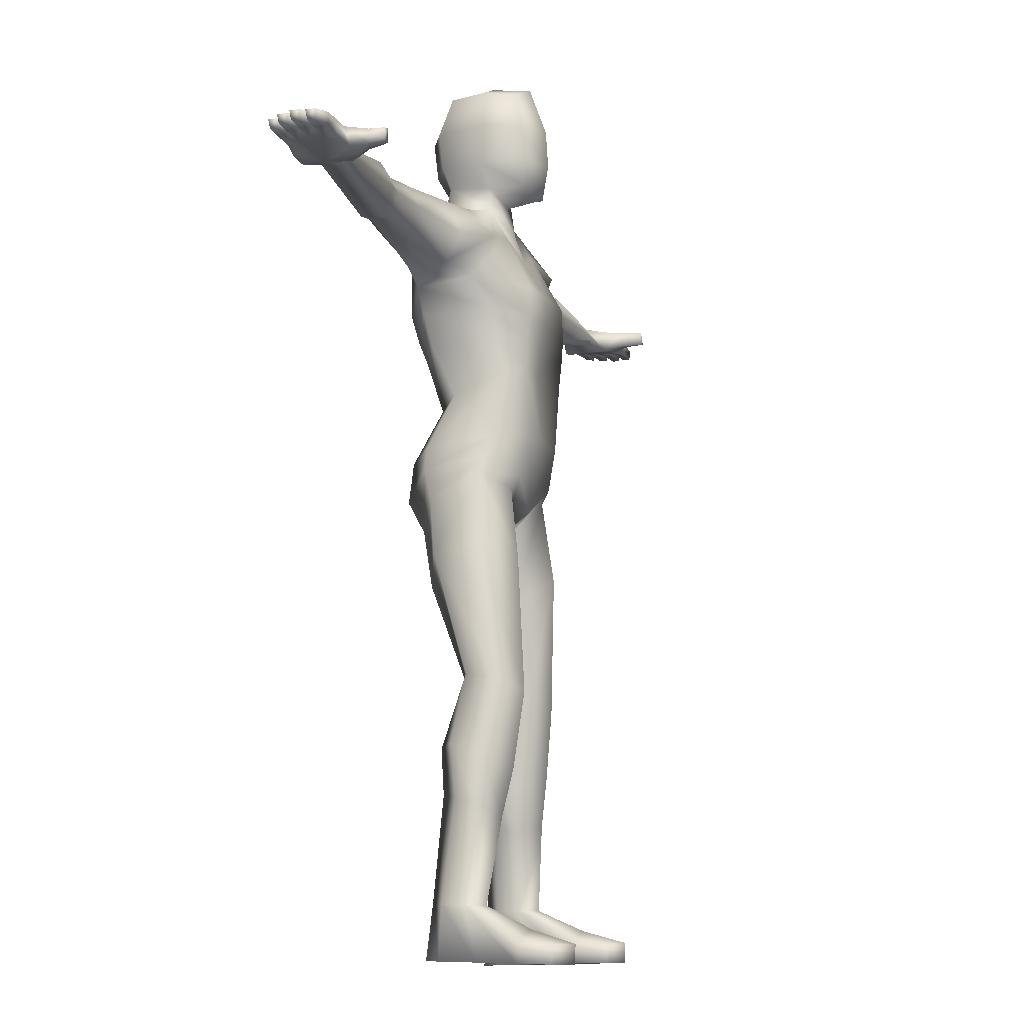
<metadata>
{"format":"obj","ext":"obj","renderer":"f3d","projection":"perspective","resolution":1024,"background":"white","views":[{"elev":-10.9,"azim":110.4,"up":"+Y"}]}
</metadata>
<code>
v 0.7997 1.48 0.006095
v 0.8063 1.519 0.01564
v 0.837 1.521 0.01575
v 0.8375 1.489 0.06864
v 0.8398 1.489 0.04222
v 0.8899 1.494 0.04092
v 0.8359 1.521 0.06849
v 0.8912 1.494 0.06724
v 0.8382 1.521 0.04207
v 0.8887 1.52 0.04079
v 0.9374 1.492 0.04552
v 0.8899 1.52 0.06711
v 0.9403 1.51 0.06326
v 0.9381 1.492 0.06026
v 0.9393 1.51 0.0422
v 0.8264 1.52 0.09494
v 0.8829 1.52 0.06993
v 0.8279 1.489 0.09509
v 0.8841 1.494 0.07006
v 0.928 1.491 0.07475
v 0.8853 1.495 0.09637
v 0.9287 1.493 0.08948
v 0.8842 1.518 0.09626
v 0.9309 1.509 0.09249
v 0.9299 1.51 0.07143
v 0.8832 1.52 0.01184
v 0.8857 1.494 0.03828
v 0.8385 1.488 0.0159
v 0.8844 1.494 0.01196
v 0.9327 1.491 0.0313
v 0.932 1.491 0.01656
v 0.8845 1.52 0.03816
v 0.9348 1.51 0.0343
v 0.9338 1.51 0.01324
v 0.7515 1.47 0.02011
v 0.7502 1.516 0.02078
v 0.7654 1.514 -0.01819
v 0.7924 1.486 -0.02745
v 0.7915 1.514 -0.02689
v 0.7983 1.49 -0.06078
v 0.7963 1.511 -0.05855
v 0.7664 1.483 -0.01882
v 0.7819 1.485 -0.06298
v 0.7811 1.514 -0.06227
v 0.7155 1.517 0.0553
v 0.7155 1.524 0.09405
v 0.7561 1.522 0.07362
v 0.7155 1.507 0.1171
v 0.7567 1.515 0.1239
v 0.7155 1.476 0.06277
v 0.7578 1.471 0.07334
v 0.758 1.473 0.1236
v 0.7155 1.494 0.03954
v 0.9088 1.491 0.1017
v 0.9106 1.51 0.09838
v 0.9117 1.509 0.1194
v 0.8649 1.518 0.1232
v 0.8661 1.495 0.1233
v 0.9094 1.493 0.1164
v 0.8636 1.52 0.09688
v 0.8649 1.494 0.097
v 0.8161 1.49 0.1238
v 0.8147 1.519 0.1237
v 0.7155 1.483 0.1017
v 0.7899 1.516 0.1252
v 0.7925 1.48 0.1249
v 0.7963 1.521 0.04351
v 0.7979 1.489 0.04366
v 0.1798 1.473 0.1655
v 0.1477 1.559 0.1157
v 0.06462 1.579 0.09357
v 0.1463 1.56 0.02877
v 0.0641 1.581 0.009367
v 0.1803 1.486 -0.04527
v 0.08532 1.078 -0.08509
v 0.1557 1.068 -0.03684
v 0.1706 1.024 -0.02049
v 0.1569 1.051 0.1131
v 0.0853 1.034 0.1725
v 0.09021 0.9514 0.1811
v 0.004207 1.037 0.159
v 0.003928 0.9047 0.1281
v 0.004207 1.078 -0.08509
v 0.00485 0.9308 -0.05515
v 0.1715 1.002 0.1122
v 0.1591 0.1161 0.04646
v 0.1591 0.1147 -0.000752
v 0.1589 0.003124 -0.03458
v 0.2282 0.1147 -0.000752
v 0.2282 0.1161 0.04646
v 0.2501 0.003123 -0.03458
v 0.1936 0.117 0.07904
v 0.2466 0.005434 0.0466
v 0.1463 0.005434 0.0466
v 0.1568 0.03612 -0.1912
v 0.1963 0.03814 -0.2195
v 0.1568 -0.001307 -0.1902
v 0.2525 0.03612 -0.1912
v 0.2549 -0.001307 -0.1902
v 0.07995 1.508 -0.03336
v 0.004207 1.473 -0.0469
v 0.07129 1.47 0.185
v 0.004207 1.464 0.1735
v 0.061 1.638 0.1009
v 0.004207 1.598 -0.006751
v 0.06573 1.629 0.009241
v 0.004207 1.534 -0.0244
v 0.004207 1.531 0.1568
v 0.004207 1.395 -0.09263
v 0.09658 1.35 0.1742
v 0.1996 1.398 0.001093
v 0.104 1.389 -0.09515
v 0.2039 1.381 0.1172
v 0.004207 1.219 -0.07445
v 0.106 1.219 -0.08717
v 0.1351 1.202 -0.04419
v 0.1467 1.161 0.05578
v 0.06517 1.148 0.1153
v 0.004207 1.151 0.1037
v 0.004207 1.61 -0.08716
v 0.004207 1.62 0.1174
v 0.06927 1.684 0.1168
v 0.004207 1.683 0.1537
v 0.004207 1.759 0.1629
v 0.08398 1.759 -0.06372
v 0.004207 1.759 -0.09518
v 0.004207 1.859 -0.05914
v 0.07062 1.76 0.1248
v 0.06569 1.837 0.09614
v 0.1937 0.003117 -0.03478
v 0.194 0.006759 0.09314
v 0.4744 1.446 0.09932
v 0.5205 1.44 0.1056
v 0.5205 1.491 0.1438
v 0.4744 1.489 0.1423
v 0.5205 1.546 0.1056
v 0.4744 1.53 0.09929
v 0.4744 1.53 0.06513
v 0.5205 1.547 0.06546
v 0.4961 1.489 0.03829
v 0.5205 1.491 0.03676
v 0.4744 1.446 0.0652
v 0.5205 1.44 0.0655
v 0.4102 1.429 0.05013
v 0.4292 1.478 0.02133
v 0.4079 1.531 0.05363
v 0.3382 1.531 0.104
v 0.3076 1.475 0.1587
v 0.3381 1.417 0.1048
v -0.466 1.446 0.09932
v -0.466 1.446 0.0652
v -0.3297 1.417 0.1048
v -0.2992 1.475 0.1587
v -0.466 1.53 0.09929
v -0.466 1.489 0.1423
v -0.466 1.53 0.06513
v -0.3297 1.531 0.104
v -0.4877 1.489 0.03829
v -0.3995 1.531 0.05363
v -0.4018 1.429 0.05013
v -0.5121 1.44 0.1056
v -0.5121 1.491 0.03676
v -0.5121 1.547 0.06546
v -0.5121 1.546 0.1056
v -0.5121 1.491 0.1438
v -0.1379 0.002193 0.06911
v -0.1856 0.001384 0.1157
v -0.1505 0.003606 -0.01209
v -0.1853 0.003608 -0.01229
v -0.2417 0.003605 -0.01209
v 0.004207 1.856 0.1063
v -0.05727 1.837 0.09614
v -0.07557 1.759 -0.06372
v -0.05727 1.832 -0.04299
v -0.06086 1.684 0.1168
v -0.05732 1.629 0.009241
v -0.05675 1.148 0.1153
v -0.07691 1.034 0.1724
v -0.1383 1.161 0.05578
v -0.1485 1.051 0.1123
v -0.1267 1.202 -0.04419
v -0.09762 1.219 -0.08717
v -0.1472 1.068 -0.03734
v -0.1955 1.381 0.1172
v -0.08816 1.35 0.1742
v -0.06287 1.47 0.185
v -0.1912 1.398 0.001093
v -0.1719 1.486 -0.04527
v -0.07153 1.508 -0.03336
v -0.05259 1.638 0.1009
v -0.0562 1.579 0.09357
v -0.05568 1.581 0.009367
v -0.1879 0.04706 -0.1952
v -0.1882 0.0068 -0.1959
v -0.2465 0.006309 -0.1677
v -0.1483 0.04374 -0.1671
v -0.1483 0.006309 -0.1677
v -0.1852 0.1121 0.1066
v -0.2197 0.1127 0.07404
v -0.2382 0.002193 0.06911
v -0.2197 0.1135 0.02682
v -0.1507 0.1127 0.07404
v -0.1617 1.024 -0.02261
v -0.1635 1.003 0.1101
v -0.07691 1.078 -0.08509
v -0.0826 0.9529 0.1804
v -0.0826 0.9925 -0.06809
v -0.1379 1.56 0.02877
v -0.1393 1.559 0.1157
v -0.1714 1.473 0.1655
v 0.1964 0.00064 -0.1218
v 0.2602 0.000665 -0.1209
v 0.1966 -0.00211 -0.2184
v 0.2575 0.04741 -0.1253
v 0.1552 0.000665 -0.1209
v 0.1565 0.04741 -0.1253
v 0.1959 0.06679 -0.1299
v 0.1936 0.1138 -0.03467
v -0.1507 0.1135 0.02682
v -0.148 0.052 -0.1006
v -0.1875 0.07157 -0.1044
v -0.1852 0.1141 -0.007113
v -0.2491 0.052 -0.1006
v -0.1468 0.005105 -0.09843
v -0.188 0.005121 -0.09932
v -0.2517 0.005105 -0.09843
v -0.2441 0.04374 -0.1671
v 0.09246 0.3748 -0.04384
v 0.1142 0.2728 -0.02798
v 0.09002 0.4005 0.03367
v 0.1131 0.2877 0.02368
v 0.1611 0.384 -0.07874
v 0.1701 0.2888 -0.05835
v 0.2349 0.4107 -0.04265
v 0.23 0.3071 -0.033
v 0.2328 0.4317 0.02775
v 0.2289 0.3219 0.01866
v 0.1568 0.4275 0.07742
v 0.167 0.3341 0.06809
v -0.1492 0.423 0.1204
v -0.1586 0.3296 0.1056
v -0.1047 0.2852 0.05914
v -0.2251 0.4292 0.07061
v -0.2204 0.3196 0.0557
v -0.2268 0.4104 -0.000337
v -0.2216 0.3072 0.00341
v -0.1527 0.3845 -0.03648
v -0.1617 0.2901 -0.02274
v -0.08454 0.3736 -0.000133
v -0.1058 0.2727 0.006858
v -0.08237 0.3975 0.07655
v 0.1834 0.9399 0.09405
v 0.1984 0.8192 0.08033
v 0.1773 0.9875 -0.0127
v 0.1008 0.8853 0.1418
v 0.108 0.7678 0.1206
v 0.09163 0.9933 -0.067
v 0.2077 0.8406 -0.02425
v 0.1248 0.817 -0.07515
v 0.09686 0.9667 -0.04974
v 0.0181 0.8864 -0.004782
v 0.02885 0.7541 -0.03033
v 0.01745 0.879 0.08914
v 0.02223 0.7508 0.03928
v -0.009493 0.8795 0.08969
v -0.0172 0.7501 0.06068
v -0.01781 0.7442 -0.01082
v -0.09409 0.8882 0.1413
v -0.1093 0.7801 0.1315
v -0.00903 0.8852 -0.004549
v -0.08757 0.9655 -0.05127
v -0.1681 0.9869 -0.01592
v -0.1078 0.8009 -0.07033
v -0.1757 0.9418 0.0905
v -0.1945 0.8267 0.07629
v -0.1941 0.8329 -0.03081
v 0.1715 1.266 0.09822
v 0.1526 1.281 -0.03516
v 0.004207 1.261 -0.08288
v 0.1129 1.274 -0.0905
v 0.0826 1.244 0.1417
v 0.004207 1.246 0.1266
v -0.07418 1.244 0.1417
v -0.1631 1.266 0.09822
v -0.1045 1.274 -0.0905
v -0.1442 1.281 -0.03516
v 0.236 1.425 0.03908
v 0.2334 1.479 0.008272
v 0.2282 1.553 0.04324
v 0.2256 1.553 0.115
v 0.2121 1.474 0.1549
v 0.2249 1.399 0.1144
v -0.2275 1.425 0.03908
v -0.2165 1.399 0.1144
v -0.2037 1.474 0.1549
v -0.2172 1.553 0.115
v -0.2198 1.553 0.04324
v -0.4208 1.478 0.02133
v -0.225 1.479 0.008272
v 0.004207 1.683 -0.09993
v 0.07485 1.683 -0.06624
v -0.05526 1.628 -0.06496
v -0.06644 1.683 -0.06624
v -0.07327 1.682 0.02366
v 0.06367 1.628 -0.06496
v 0.08169 1.682 0.02366
v -0.0622 1.76 0.1248
v -0.0827 1.758 0.01961
v 0.09112 1.758 0.01961
v -0.06632 1.841 0.0243
v 0.07474 1.841 0.0243
v 0.06569 1.832 -0.04299
v 0.004207 1.873 0.02662
v -0.5121 1.44 0.0655
v -0.7071 1.483 0.1017
v -0.7071 1.494 0.03954
v -0.7071 1.517 0.0553
v -0.7071 1.524 0.09405
v -0.7071 1.507 0.1171
v -0.8552 1.52 0.09688
v -0.818 1.52 0.09494
v -0.8195 1.489 0.09509
v -0.8758 1.518 0.09626
v -0.8769 1.495 0.09637
v -0.7913 1.48 0.006094
v -0.7894 1.489 0.04366
v -0.8314 1.489 0.04222
v -0.8076 1.49 0.1238
v -0.7841 1.48 0.1249
v -0.7496 1.473 0.1236
v -0.7494 1.471 0.07334
v -0.7431 1.47 0.02011
v -0.829 1.489 0.06864
v -0.7979 1.519 0.01564
v -0.8286 1.521 0.01575
v -0.7879 1.521 0.04351
v -0.7477 1.522 0.07362
v -0.8298 1.521 0.04207
v -0.8275 1.521 0.06848
v -0.7483 1.515 0.1239
v -0.7815 1.516 0.1252
v -0.8063 1.519 0.1237
v -0.8565 1.518 0.1232
v -0.8576 1.495 0.1233
v -0.8564 1.494 0.097
v -0.9004 1.491 0.1017
v -0.901 1.493 0.1164
v -0.9022 1.51 0.09838
v -0.9032 1.509 0.1194
v -0.7071 1.476 0.06277
v -0.7418 1.516 0.02078
v -0.7879 1.511 -0.05855
v -0.7726 1.514 -0.06227
v -0.7899 1.49 -0.06078
v -0.758 1.483 -0.01882
v -0.7735 1.485 -0.06298
v -0.7569 1.514 -0.01819
v -0.7839 1.486 -0.02745
v -0.783 1.514 -0.02689
v -0.9235 1.491 0.01656
v -0.9242 1.491 0.0313
v -0.9264 1.51 0.0343
v -0.8748 1.52 0.01184
v -0.9254 1.51 0.01324
v -0.876 1.52 0.03816
v -0.876 1.494 0.01196
v -0.8773 1.494 0.03828
v -0.8301 1.488 0.0159
v -0.9196 1.491 0.07475
v -0.9202 1.493 0.08948
v -0.9225 1.509 0.09249
v -0.8744 1.52 0.06993
v -0.9215 1.51 0.07143
v -0.8757 1.494 0.07005
v -0.929 1.492 0.04552
v -0.9297 1.492 0.06026
v -0.9319 1.51 0.06325
v -0.8827 1.494 0.06724
v -0.8815 1.494 0.04091
v -0.8815 1.52 0.06711
v -0.8803 1.52 0.04079
v -0.9309 1.51 0.0422
v 0.182 1.33 0.1119
v 0.1616 1.34 -0.02372
v 0.1085 1.322 -0.09574
v 0.004207 1.319 -0.09067
v 0.08959 1.297 0.1608
v 0.004207 1.296 0.1439
v -0.08117 1.297 0.1608
v 0.006572 1.346 0.1554
v -0.1736 1.33 0.1119
v -0.1 1.322 -0.09574
v -0.09561 1.389 -0.09515
v -0.1532 1.34 -0.02372
v -0.1931 0.5532 -0.02123
v -0.1913 0.5737 0.04614
v -0.1405 0.5242 -0.05248
v -0.07914 0.5429 -0.02141
v -0.07731 0.5634 0.04596
v -0.1366 0.5669 0.07572
v 0.1514 0.538 -0.09863
v 0.08809 0.5558 -0.07069
v 0.2017 0.5626 -0.0592
v 0.1936 0.5734 0.01091
v 0.08017 0.5668 -0.001595
v 0.1363 0.5639 0.0338
v 0.7948 1.52 0.09589
v 0.7962 1.489 0.09604
v -0.7878 1.489 0.09604
v -0.7863 1.52 0.09589
f 1 2 3
f 4 5 6
f 7 4 8
f 9 7 10
f 5 9 6
f 6 10 11
f 10 12 13
f 12 8 14
f 8 6 14
f 11 15 13
f 7 16 17
f 18 4 19
f 4 7 19
f 19 17 20
f 21 19 22
f 17 23 24
f 23 21 22
f 20 25 24
f 3 9 26
f 9 5 27
f 28 3 29
f 5 28 29
f 27 29 30
f 29 26 31
f 32 27 30
f 26 32 33
f 31 34 33
f 35 36 37
f 1 35 38
f 36 2 39
f 2 1 38
f 39 38 40
f 37 39 41
f 38 42 40
f 42 37 43
f 41 40 44
f 45 36 35
f 46 47 36
f 48 49 47
f 50 51 52
f 53 35 51
f 54 55 56
f 57 58 59
f 60 57 56
f 58 61 59
f 61 60 54
f 62 18 61
f 16 63 60
f 63 62 58
f 48 64 49
f 49 52 65
f 63 65 66
f 7 47 16
f 63 16 65
f 49 65 47
f 9 67 47
f 2 36 47
f 2 67 3
f 5 4 51
f 4 18 51
f 1 68 51
f 52 51 66
f 62 66 18
f 1 28 5
f 23 16 21
f 60 61 18
f 69 70 71
f 70 72 73
f 72 74 73
f 75 76 77
f 78 79 80
f 79 81 82
f 83 75 84
f 76 78 85
f 86 87 88
f 89 90 91
f 90 92 93
f 92 86 94
f 95 96 97
f 96 98 99
f 73 100 101
f 102 71 103
f 71 73 104
f 105 106 107
f 108 71 104
f 101 100 109
f 102 103 110
f 111 112 100
f 113 69 102
f 114 115 83
f 116 76 115
f 117 78 116
f 117 118 79
f 119 81 79
f 106 105 120
f 121 104 122
f 123 122 124
f 125 126 127
f 124 128 129
f 130 91 131
f 94 88 131
f 132 133 134
f 133 64 48
f 135 134 136
f 134 48 46
f 137 136 138
f 136 46 45
f 138 139 140
f 139 45 53
f 140 141 142
f 141 53 143
f 142 143 133
f 143 50 64
f 142 144 140
f 140 145 146
f 138 146 147
f 137 147 148
f 149 132 148
f 132 149 142
f 150 151 152
f 152 153 150
f 154 155 153
f 156 154 157
f 158 156 159
f 151 158 160
f 151 150 161
f 158 151 162
f 156 158 163
f 154 156 164
f 155 154 164
f 150 155 165
f 166 167 168
f 169 167 170
f 124 171 172
f 173 174 127
f 123 124 175
f 121 123 175
f 120 105 176
f 119 177 178
f 179 180 178
f 179 181 180
f 181 182 183
f 114 83 182
f 184 185 186
f 187 188 189
f 186 185 103
f 101 109 189
f 108 121 190
f 105 107 176
f 191 190 192
f 186 103 191
f 192 107 101
f 193 194 195
f 196 197 193
f 198 167 166
f 199 200 198
f 201 170 199
f 202 166 168
f 183 203 204
f 83 84 205
f 178 206 82
f 180 204 206
f 205 207 203
f 208 192 188
f 209 191 192
f 210 186 191
f 130 211 212
f 211 213 212
f 91 212 89
f 212 99 214
f 88 215 211
f 215 97 213
f 87 216 215
f 216 95 97
f 89 214 217
f 214 98 96
f 218 217 87
f 217 96 216
f 219 220 221
f 220 196 193
f 222 221 201
f 221 193 223
f 168 224 219
f 224 197 220
f 169 225 168
f 225 194 224
f 201 223 226
f 223 227 195
f 170 226 169
f 226 195 194
f 228 229 230
f 229 87 231
f 232 233 229
f 233 218 87
f 234 235 233
f 235 89 218
f 236 237 235
f 237 90 89
f 238 239 237
f 239 92 90
f 230 231 238
f 231 86 239
f 240 241 242
f 241 198 202
f 243 244 240
f 244 199 241
f 245 246 243
f 246 201 244
f 247 248 245
f 248 222 246
f 249 250 247
f 250 219 248
f 251 242 250
f 242 202 219
f 85 252 77
f 252 253 254
f 80 255 85
f 255 256 252
f 77 254 257
f 254 258 259
f 257 260 261
f 260 259 262
f 82 263 80
f 263 264 255
f 84 261 263
f 261 262 263
f 82 265 84
f 265 266 267
f 206 268 265
f 268 269 266
f 84 270 207
f 270 267 271
f 207 271 272
f 271 273 272
f 204 274 268
f 274 275 269
f 203 272 274
f 272 276 275
f 277 117 116
f 278 116 115
f 114 279 280
f 281 118 277
f 118 281 119
f 119 282 283
f 284 179 177
f 182 285 114
f 285 182 286
f 286 181 284
f 144 287 145
f 287 111 74
f 145 288 289
f 288 74 289
f 146 289 290
f 289 72 290
f 147 290 291
f 290 70 291
f 113 292 291
f 292 149 291
f 149 292 144
f 292 113 111
f 160 293 294
f 293 187 294
f 210 295 184
f 295 153 152
f 153 295 157
f 295 210 209
f 157 296 159
f 296 209 208
f 159 297 298
f 297 208 188
f 298 299 293
f 299 188 293
f 120 300 301
f 300 126 125
f 302 303 120
f 303 173 300
f 302 176 304
f 175 304 176
f 106 305 306
f 104 106 122
f 173 303 304
f 307 308 304
f 125 309 306
f 122 306 128
f 174 173 310
f 172 310 307
f 128 309 311
f 125 312 311
f 127 174 310
f 312 127 311
f 129 311 171
f 171 313 310
f 314 161 315
f 162 314 316
f 163 162 316
f 164 163 317
f 165 164 318
f 161 165 319
f 320 321 322
f 323 324 321
f 325 326 327
f 328 322 329
f 330 329 331
f 325 332 331
f 333 331 322
f 327 326 331
f 334 335 336
f 334 336 337
f 338 339 337
f 340 337 341
f 342 341 321
f 339 321 337
f 342 328 329
f 340 341 330
f 319 340 315
f 342 343 344
f 321 320 342
f 328 344 345
f 345 346 320
f 344 347 345
f 320 348 349
f 343 349 347
f 346 347 349
f 316 350 331
f 350 315 330
f 319 318 337
f 318 317 351
f 317 316 332
f 352 353 354
f 355 356 357
f 358 354 355
f 357 353 352
f 359 352 354
f 334 359 358
f 351 357 359
f 325 358 332
f 332 355 357
f 360 361 362
f 363 364 362
f 365 362 361
f 366 360 363
f 367 361 366
f 327 367 366
f 368 366 335
f 338 365 367
f 335 363 338
f 369 370 371
f 323 371 370
f 372 373 371
f 324 370 374
f 374 369 372
f 333 374 339
f 322 324 374
f 339 372 321
f 375 376 377
f 378 376 379
f 380 377 376
f 381 382 377
f 379 375 381
f 327 379 338
f 338 381 339
f 339 380 378
f 333 378 379
f 325 368 335
f 113 383 384
f 383 277 278
f 111 384 385
f 384 278 280
f 279 386 385
f 386 109 385
f 110 387 113
f 387 281 383
f 281 387 282
f 387 110 388
f 282 388 389
f 388 390 185
f 184 391 389
f 391 284 283
f 285 392 279
f 392 393 109
f 393 392 187
f 392 285 394
f 187 394 184
f 394 286 391
f 245 395 247
f 243 396 245
f 247 397 398
f 251 249 399
f 251 399 400
f 240 400 396
f 273 397 276
f 267 398 273
f 266 399 398
f 276 395 275
f 269 275 400
f 266 269 399
f 401 402 259
f 403 401 258
f 404 403 253
f 401 232 402
f 402 228 405
f 403 234 232
f 404 236 234
f 402 405 264
f 406 256 405
f 406 404 253
f 406 405 230
f 406 238 404
f 28 1 3
f 8 4 6
f 12 7 8
f 7 12 10
f 9 10 6
f 10 15 11
f 15 10 13
f 13 12 14
f 6 11 14
f 14 11 13
f 16 23 17
f 21 18 19
f 7 17 19
f 17 25 20
f 19 20 22
f 25 17 24
f 24 23 22
f 22 20 24
f 9 32 26
f 32 9 27
f 3 26 29
f 27 5 29
f 29 31 30
f 26 34 31
f 33 32 30
f 34 26 33
f 30 31 33
f 42 35 37
f 35 42 38
f 37 36 39
f 39 2 38
f 41 39 40
f 44 37 41
f 42 43 40
f 37 44 43
f 40 43 44
f 53 45 35
f 45 46 36
f 46 48 47
f 64 50 52
f 50 53 51
f 59 54 56
f 56 57 59
f 55 60 56
f 61 54 59
f 60 55 54
f 58 62 61
f 63 57 60
f 57 63 58
f 64 52 49
f 52 66 65
f 62 63 66
f 47 407 16
f 16 407 65
f 65 407 47
f 7 9 47
f 67 2 47
f 67 9 3
f 68 5 51
f 18 408 51
f 35 1 51
f 51 408 66
f 66 408 18
f 68 1 5
f 16 18 21
f 16 60 18
f 102 69 71
f 71 70 73
f 74 100 73
f 257 75 77
f 85 78 80
f 80 79 82
f 75 257 84
f 77 76 85
f 94 86 88
f 90 93 91
f 92 131 93
f 131 92 94
f 96 213 97
f 213 96 99
f 107 73 101
f 71 108 103
f 73 106 104
f 106 73 107
f 121 108 104
f 100 112 109
f 103 390 110
f 74 111 100
f 110 113 102
f 115 75 83
f 76 75 115
f 78 76 116
f 78 117 79
f 118 119 79
f 305 106 120
f 123 121 122
f 122 128 124
f 312 125 127
f 171 124 129
f 91 93 131
f 88 130 131
f 135 132 134
f 134 133 48
f 137 135 136
f 136 134 46
f 136 139 138
f 139 136 45
f 139 141 140
f 141 139 53
f 141 143 142
f 53 50 143
f 132 142 133
f 133 143 64
f 144 145 140
f 138 140 146
f 137 138 147
f 135 137 148
f 132 135 148
f 149 144 142
f 151 160 152
f 153 155 150
f 157 154 153
f 159 156 157
f 298 158 159
f 158 298 160
f 314 151 161
f 151 314 162
f 158 162 163
f 156 163 164
f 165 155 164
f 161 150 165
f 167 169 168
f 167 200 170
f 307 124 172
f 126 173 127
f 124 307 175
f 190 121 175
f 302 120 176
f 81 119 178
f 177 179 178
f 181 183 180
f 182 205 183
f 83 205 182
f 210 184 186
f 393 187 189
f 185 390 103
f 109 393 189
f 191 108 190
f 107 192 176
f 190 176 192
f 103 108 191
f 189 192 101
f 227 193 195
f 197 194 193
f 202 198 166
f 200 167 198
f 170 200 199
f 219 202 168
f 180 183 204
f 84 207 205
f 81 178 82
f 178 180 206
f 183 205 203
f 192 189 188
f 208 209 192
f 209 210 191
f 91 130 212
f 213 99 212
f 212 214 89
f 99 98 214
f 130 88 211
f 211 215 213
f 88 87 215
f 215 216 97
f 218 89 217
f 217 214 96
f 217 216 87
f 96 95 216
f 222 219 221
f 221 220 193
f 221 223 201
f 193 227 223
f 224 220 219
f 197 196 220
f 225 224 168
f 194 197 224
f 170 201 226
f 226 223 195
f 226 225 169
f 225 226 194
f 229 231 230
f 87 86 231
f 228 232 229
f 229 233 87
f 232 234 233
f 233 235 218
f 234 236 235
f 235 237 89
f 236 238 237
f 237 239 90
f 231 239 238
f 86 92 239
f 251 240 242
f 242 241 202
f 244 241 240
f 199 198 241
f 246 244 243
f 201 199 244
f 248 246 245
f 222 201 246
f 250 248 247
f 219 222 248
f 249 251 250
f 250 242 219
f 252 254 77
f 253 258 254
f 255 252 85
f 256 253 252
f 254 260 257
f 260 254 259
f 84 257 261
f 261 260 262
f 263 255 80
f 264 256 255
f 82 84 263
f 262 264 263
f 265 270 84
f 270 265 267
f 82 206 265
f 265 268 266
f 270 271 207
f 267 273 271
f 203 207 272
f 273 276 272
f 206 204 268
f 268 274 269
f 204 203 274
f 274 272 275
f 278 277 116
f 280 278 115
f 115 114 280
f 118 117 277
f 281 282 119
f 177 119 283
f 283 284 177
f 285 279 114
f 182 181 286
f 181 179 284
f 287 288 145
f 288 287 74
f 146 145 289
f 74 72 289
f 147 146 290
f 72 70 290
f 148 147 291
f 70 69 291
f 69 113 291
f 149 148 291
f 292 287 144
f 287 292 111
f 152 160 294
f 187 184 294
f 295 294 184
f 294 295 152
f 295 296 157
f 296 295 209
f 296 297 159
f 297 296 208
f 297 299 298
f 299 297 188
f 160 298 293
f 188 187 293
f 305 120 301
f 301 300 125
f 303 300 120
f 173 126 300
f 303 302 304
f 190 175 176
f 305 301 306
f 106 306 122
f 308 173 304
f 175 307 304
f 301 125 306
f 306 309 128
f 173 308 310
f 310 308 307
f 129 128 311
f 309 125 311
f 313 127 310
f 127 313 311
f 311 313 171
f 172 171 310
f 350 314 315
f 314 350 316
f 317 163 316
f 318 164 317
f 319 165 318
f 315 161 319
f 345 320 322
f 324 322 321
f 368 325 327
f 322 409 329
f 329 409 331
f 326 325 331
f 331 409 322
f 333 327 331
f 335 338 336
f 351 334 337
f 336 338 337
f 337 410 341
f 341 410 321
f 321 410 337
f 341 342 329
f 341 329 330
f 340 330 315
f 328 342 344
f 320 343 342
f 322 328 345
f 346 348 320
f 347 346 345
f 343 320 349
f 344 343 347
f 348 346 349
f 332 316 331
f 331 350 330
f 340 319 337
f 337 318 351
f 351 317 332
f 353 356 354
f 356 353 357
f 354 356 355
f 359 357 352
f 358 359 354
f 325 334 358
f 334 351 359
f 358 355 332
f 351 332 357
f 364 360 362
f 365 363 362
f 367 365 361
f 360 364 363
f 361 360 366
f 368 327 366
f 366 363 335
f 327 338 367
f 363 365 338
f 373 369 371
f 324 323 370
f 323 372 371
f 370 369 374
f 369 373 372
f 374 372 339
f 333 322 374
f 372 323 321
f 382 375 377
f 376 375 379
f 378 380 376
f 380 381 377
f 375 382 381
f 379 381 338
f 381 380 339
f 333 339 378
f 327 333 379
f 334 325 335
f 111 113 384
f 384 383 278
f 112 111 385
f 385 384 280
f 280 279 385
f 109 112 385
f 387 383 113
f 281 277 383
f 387 388 282
f 110 390 388
f 283 282 389
f 389 388 185
f 185 184 389
f 389 391 283
f 392 386 279
f 386 392 109
f 392 394 187
f 285 286 394
f 394 391 184
f 286 284 391
f 395 397 247
f 396 395 245
f 249 247 398
f 249 398 399
f 240 251 400
f 243 240 396
f 397 395 276
f 398 397 273
f 267 266 398
f 395 396 275
f 275 396 400
f 269 400 399
f 402 262 259
f 401 259 258
f 403 258 253
f 232 228 402
f 228 230 405
f 401 403 232
f 403 404 234
f 262 402 264
f 256 264 405
f 256 406 253
f 238 406 230
f 238 236 404

</code>
